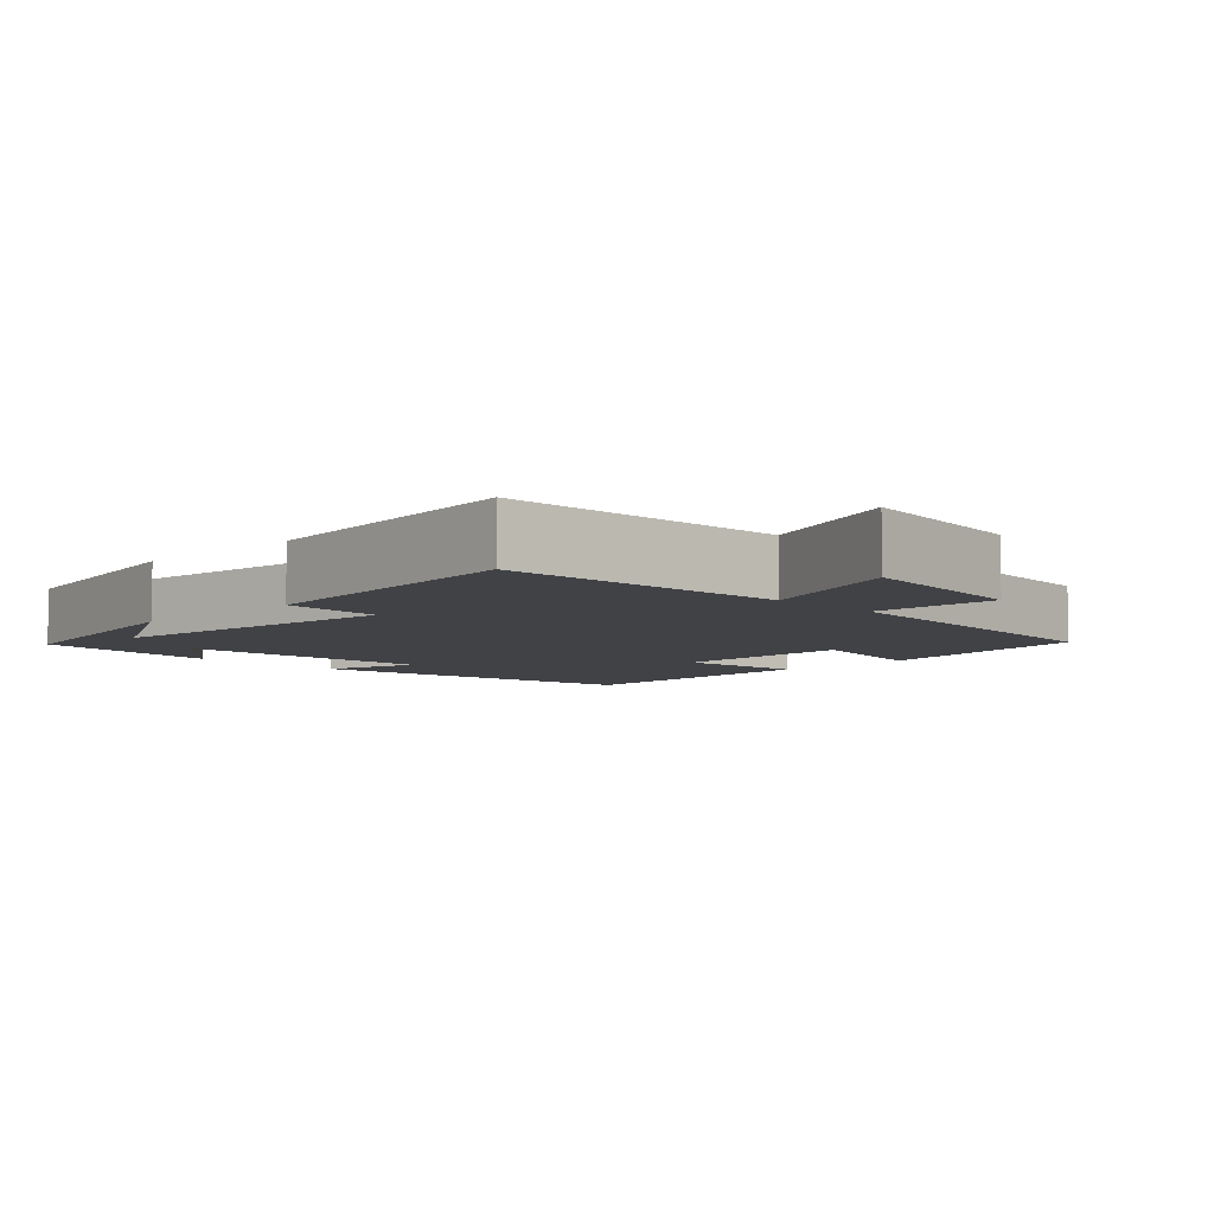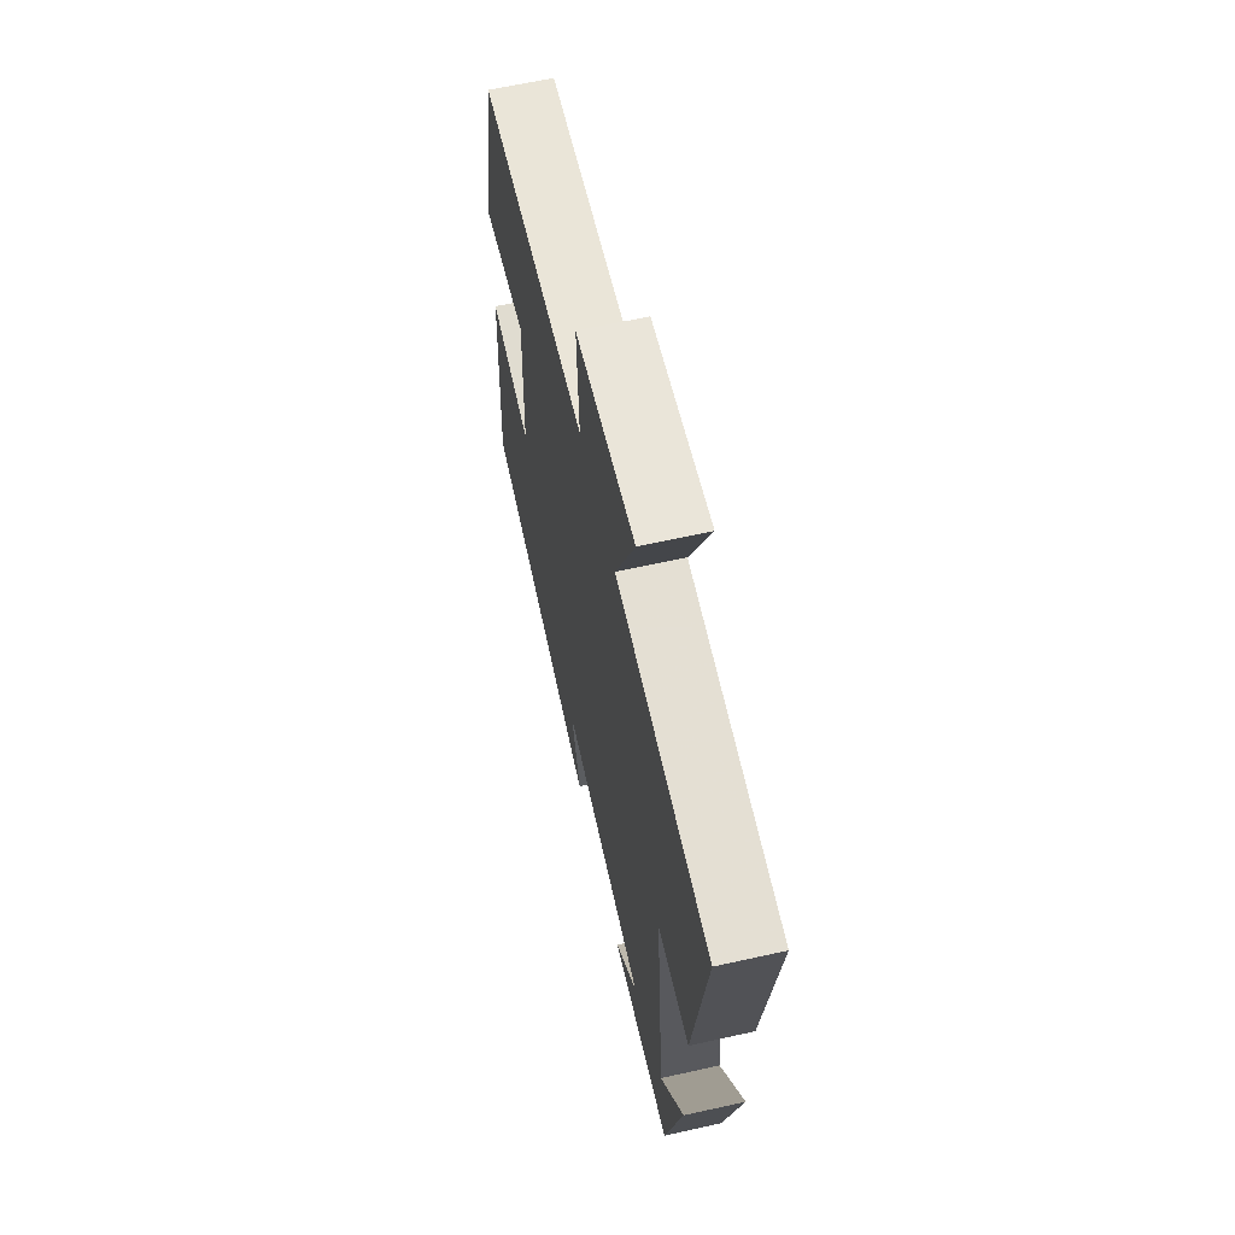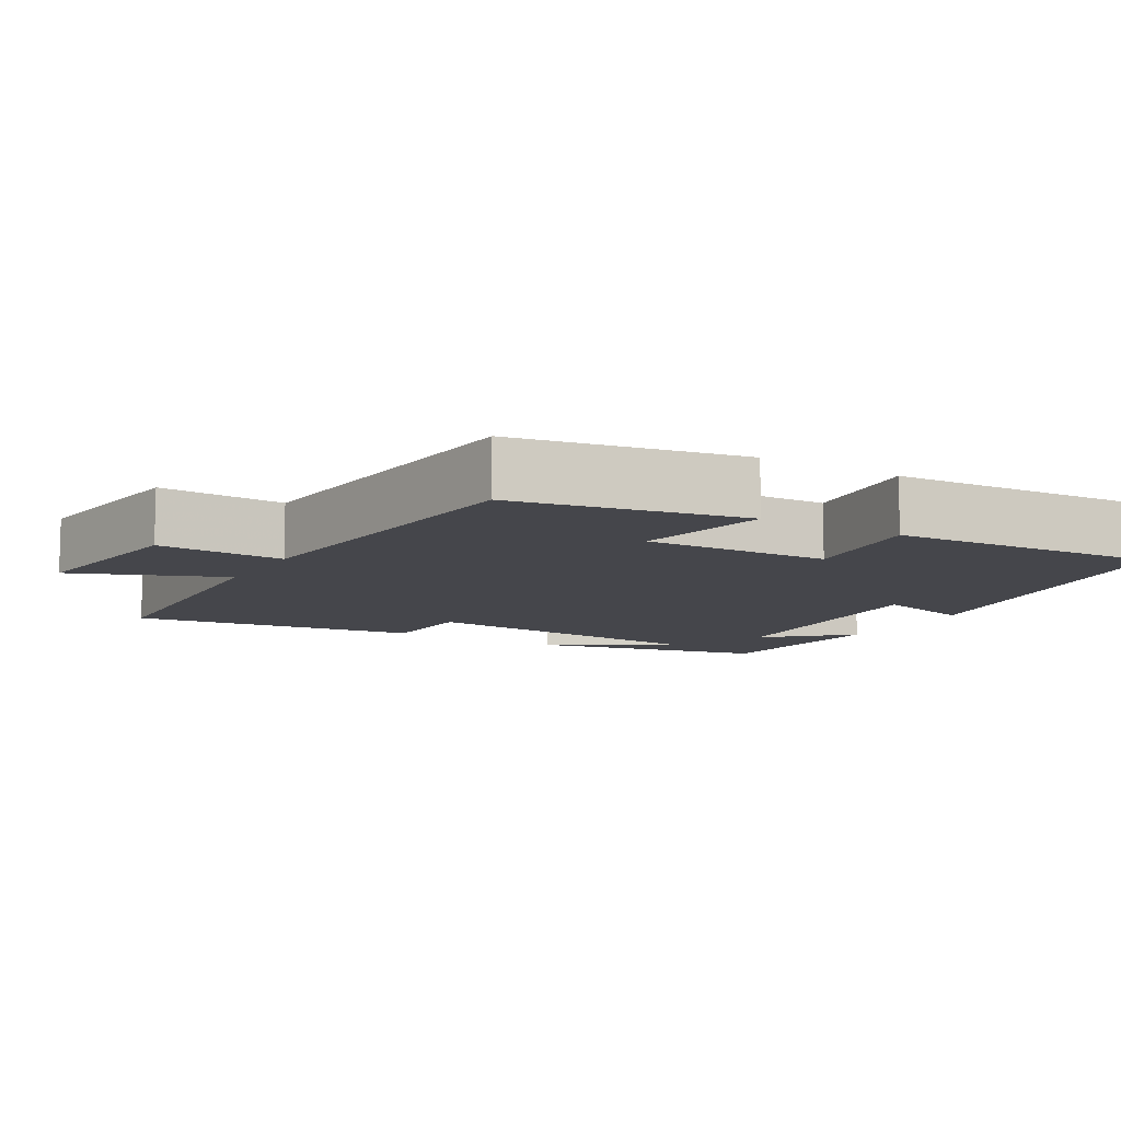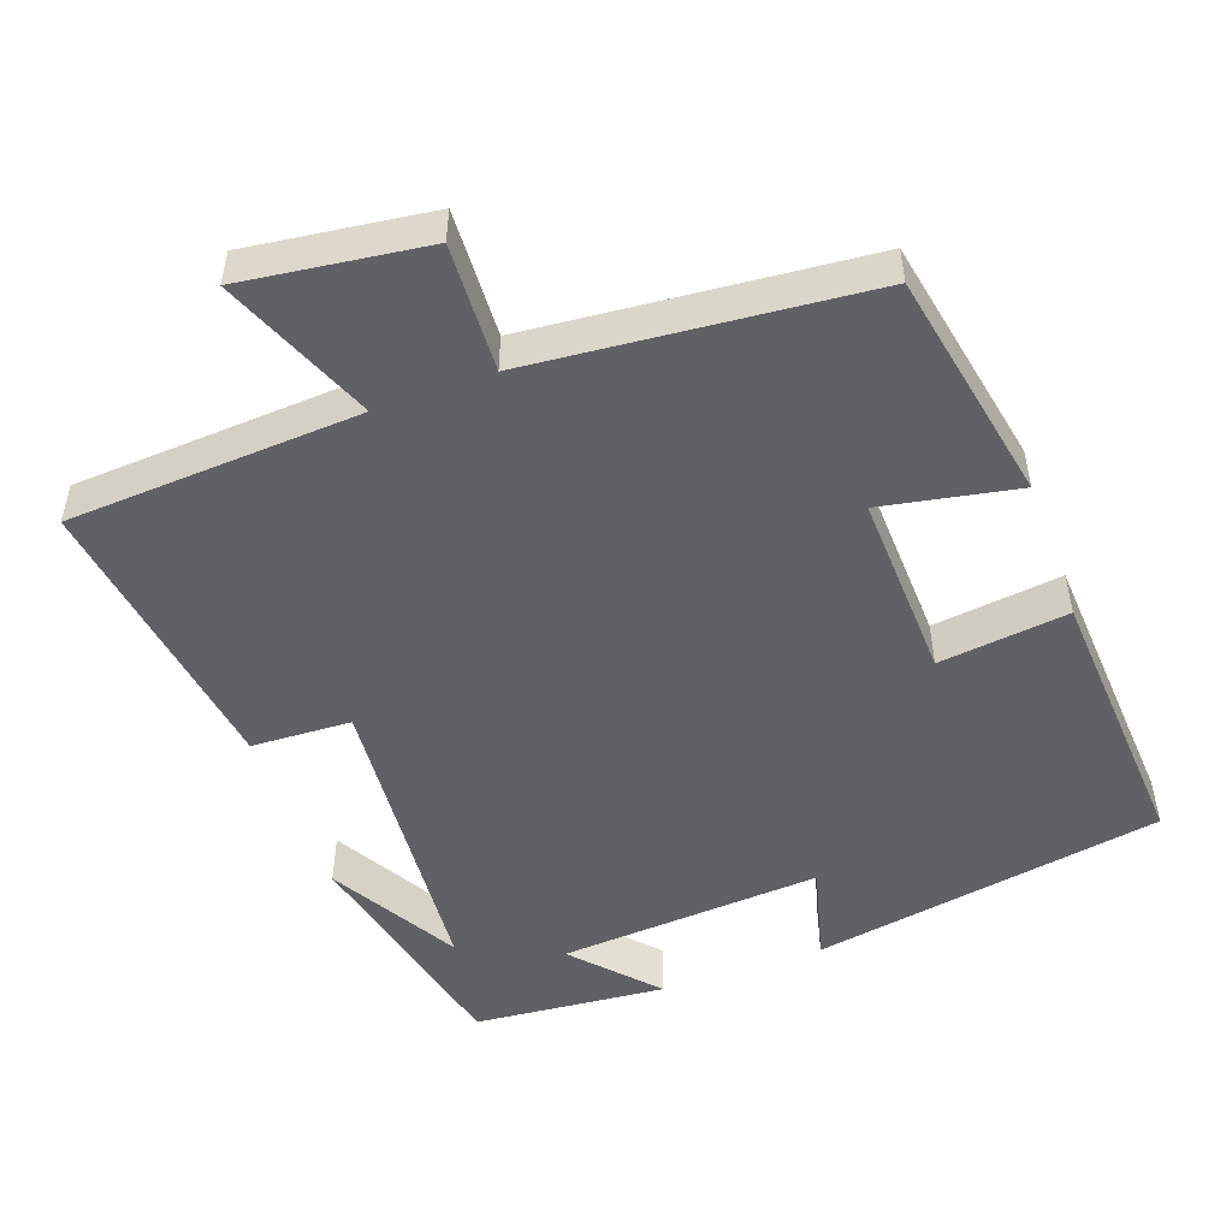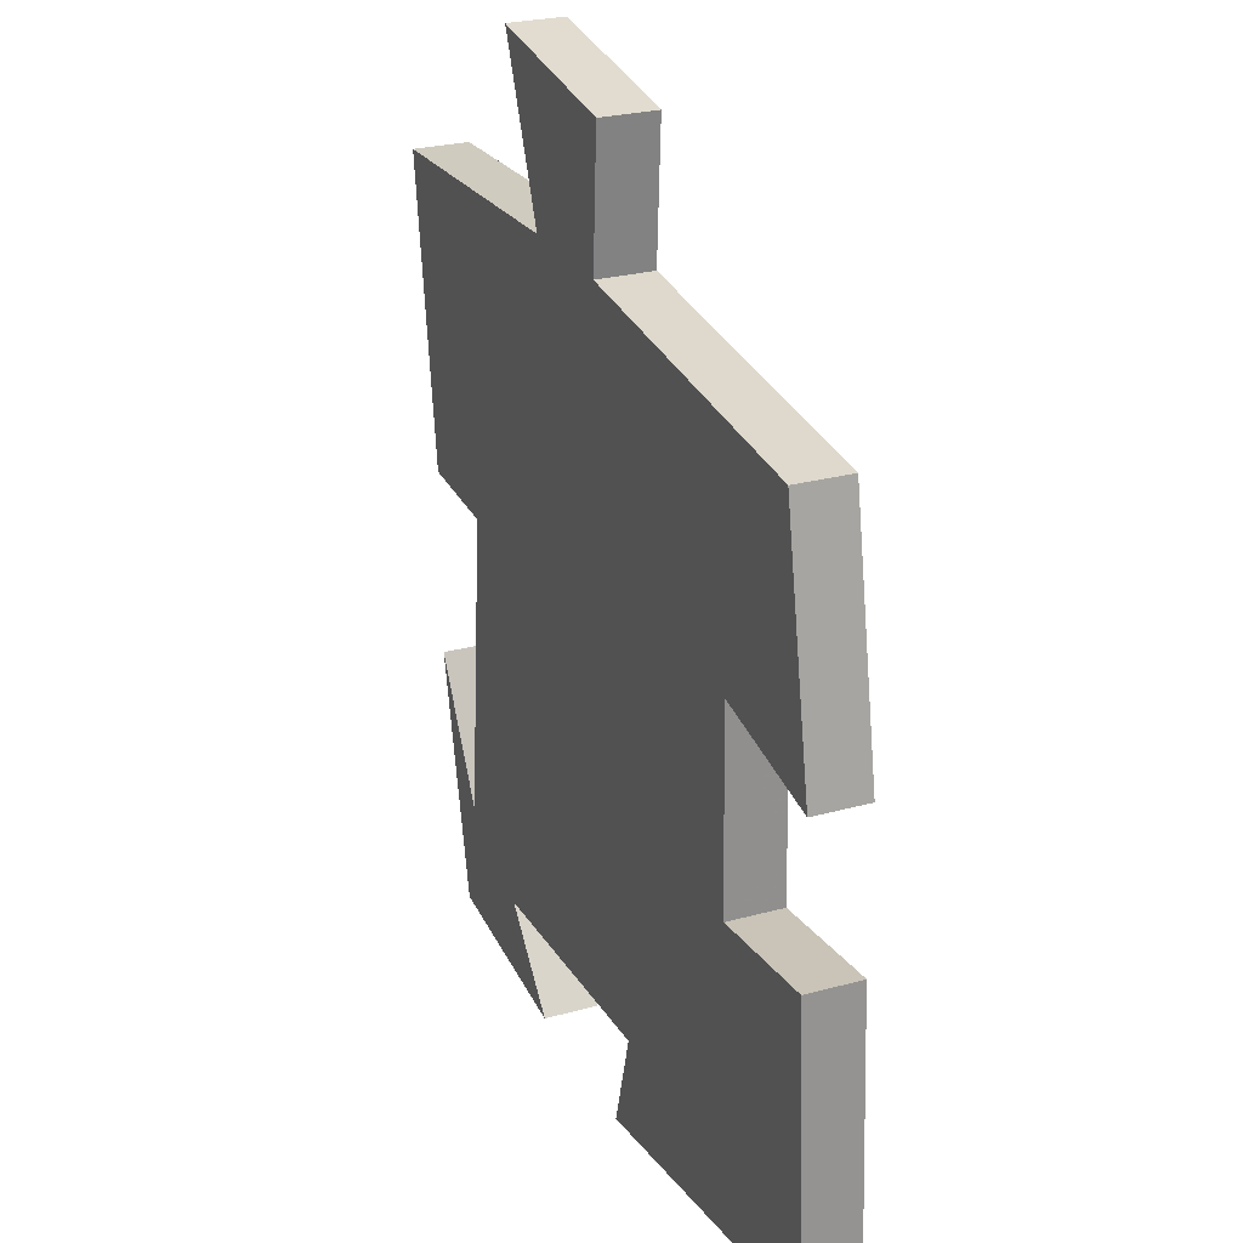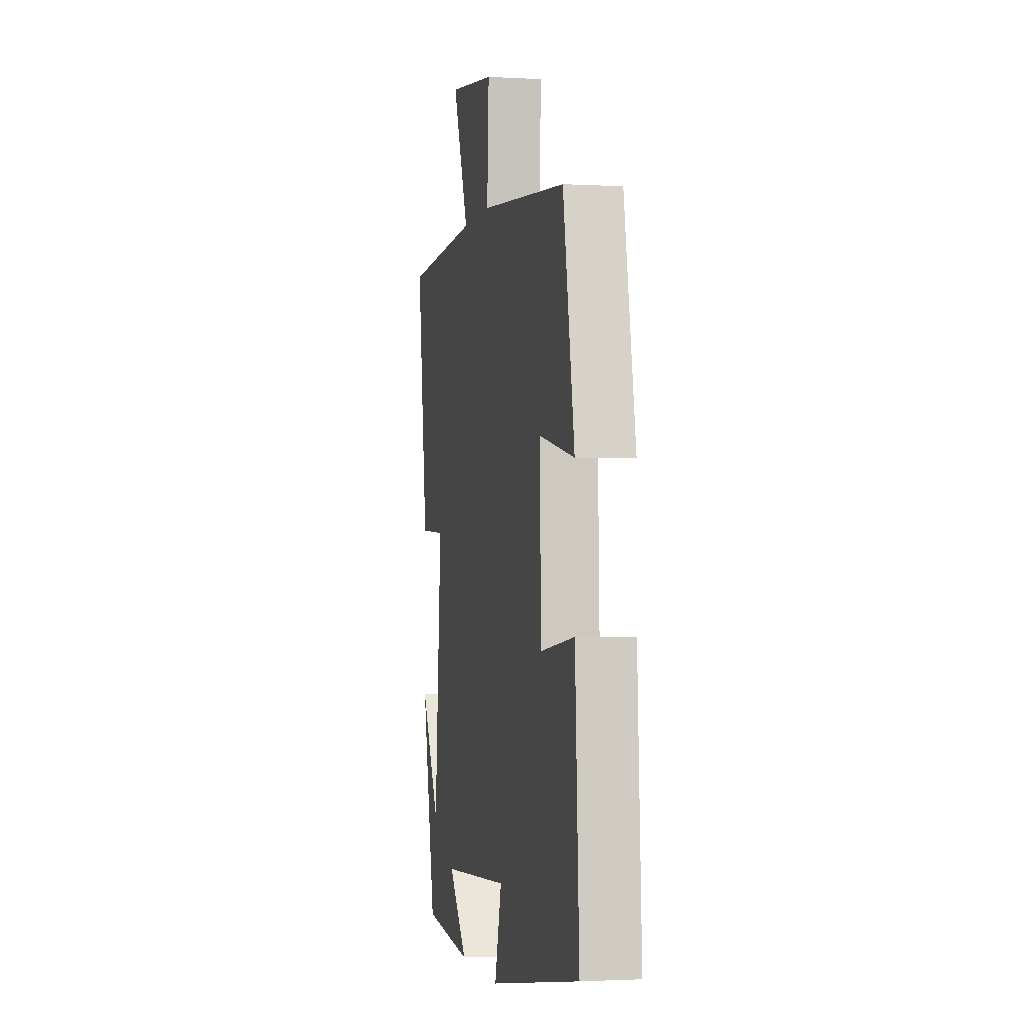
<metadata>
{"format":"obj","ext":"obj","renderer":"f3d","projection":"perspective","resolution":1024,"background":"white","views":[{"elev":-6.3,"azim":-45.6,"up":"+Y"},{"elev":63.7,"azim":-102.7,"up":"+Z"},{"elev":-10.0,"azim":59.7,"up":"+Y"},{"elev":-50.3,"azim":20.2,"up":"+Y"},{"elev":26.6,"azim":66.8,"up":"+Z"},{"elev":-1.9,"azim":78.5,"up":"+Z"}]}
</metadata>
<code>
v 0.521 0.07 -0.422
v 0.049 0.07 -0.5
v 0.085 0.07 -0.369
v -0.269 0.07 -0.391
v -0.171 0.07 -0.5
v -0.429 0.07 -0.475
v -0.5 0.07 -0.156
v -0.402 0.07 -0.329
v -0.366 0.07 0.083
v -0.5 0.07 0.09
v -0.554 0.07 0.48
v -0.161 0.07 0.5
v -0.244 0.07 0.705
v 0.002 0.07 0.671
v -0.007 0.07 0.5
v 0.442 0.07 0.456
v 0.5 0.07 0.145
v 0.318 0.07 0.181
v 0.326 0.07 -0.071
v 0.5 0.07 -0.051
v 0.521 0 -0.422
v 0.049 0 -0.5
v 0.085 0 -0.369
v -0.269 0 -0.391
v -0.171 0 -0.5
v -0.429 0 -0.475
v -0.5 0 -0.156
v -0.402 0 -0.329
v -0.366 0 0.083
v -0.5 0 0.09
v -0.554 0 0.48
v -0.161 0 0.5
v -0.244 0 0.705
v 0.002 0 0.671
v -0.007 0 0.5
v 0.442 0 0.456
v 0.5 0 0.145
v 0.318 0 0.181
v 0.326 0 -0.071
v 0.5 0 -0.051
f 1 2 3
f 20 1 3
f 19 20 3
f 18 19 3 4
f 15 16 17 18
f 15 18 4
f 12 13 14 15
f 11 12 15
f 10 11 15
f 9 10 15
f 8 9 15 4
f 6 7 8
f 4 5 6 8
f 23 22 21
f 23 21 40
f 23 40 39
f 24 23 39 38
f 38 37 36 35
f 24 38 35
f 35 34 33 32
f 35 32 31
f 35 31 30
f 35 30 29
f 24 35 29 28
f 28 27 26
f 28 26 25 24
f 1 21 22 2
f 2 22 23 3
f 3 23 24 4
f 4 24 25 5
f 5 25 26 6
f 6 26 27 7
f 7 27 28 8
f 8 28 29 9
f 9 29 30 10
f 10 30 31 11
f 11 31 32 12
f 12 32 33 13
f 13 33 34 14
f 14 34 35 15
f 15 35 36 16
f 16 36 37 17
f 17 37 38 18
f 18 38 39 19
f 19 39 40 20
f 20 40 21 1

</code>
